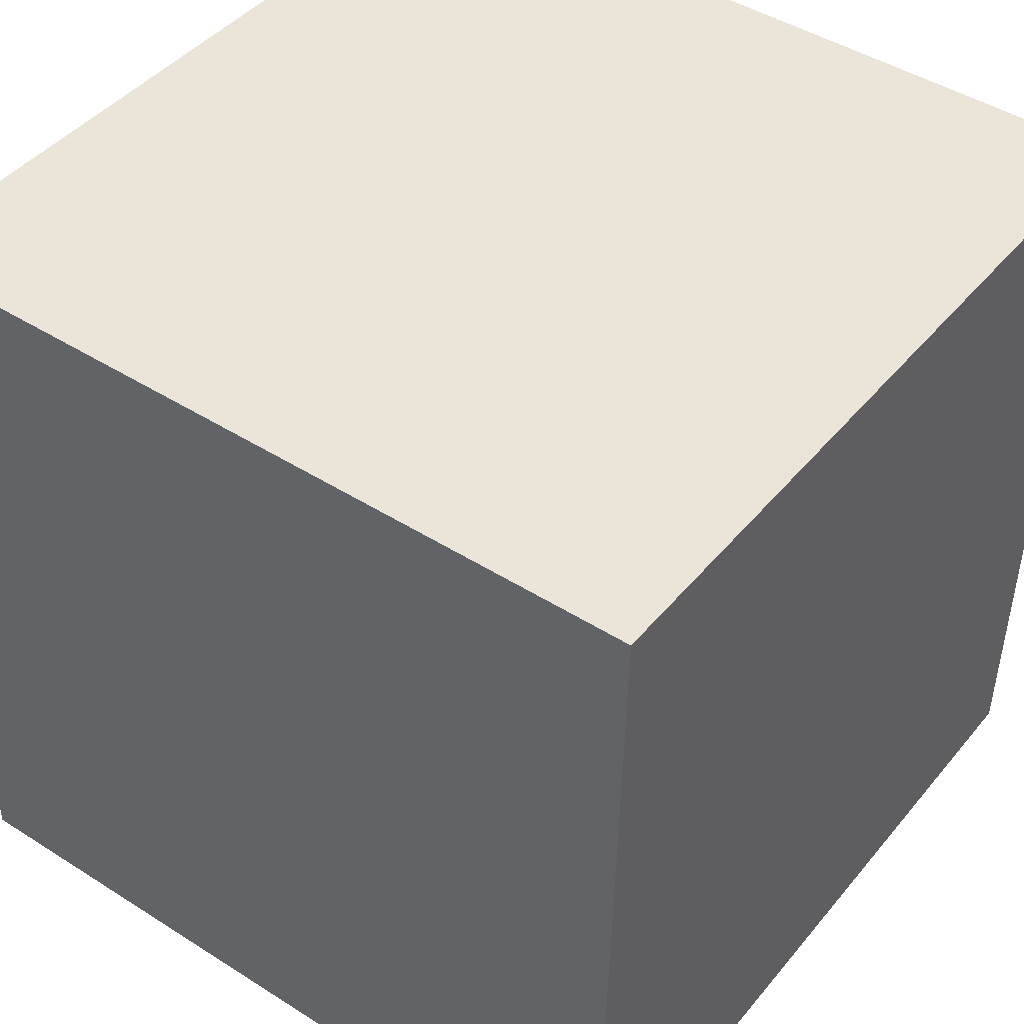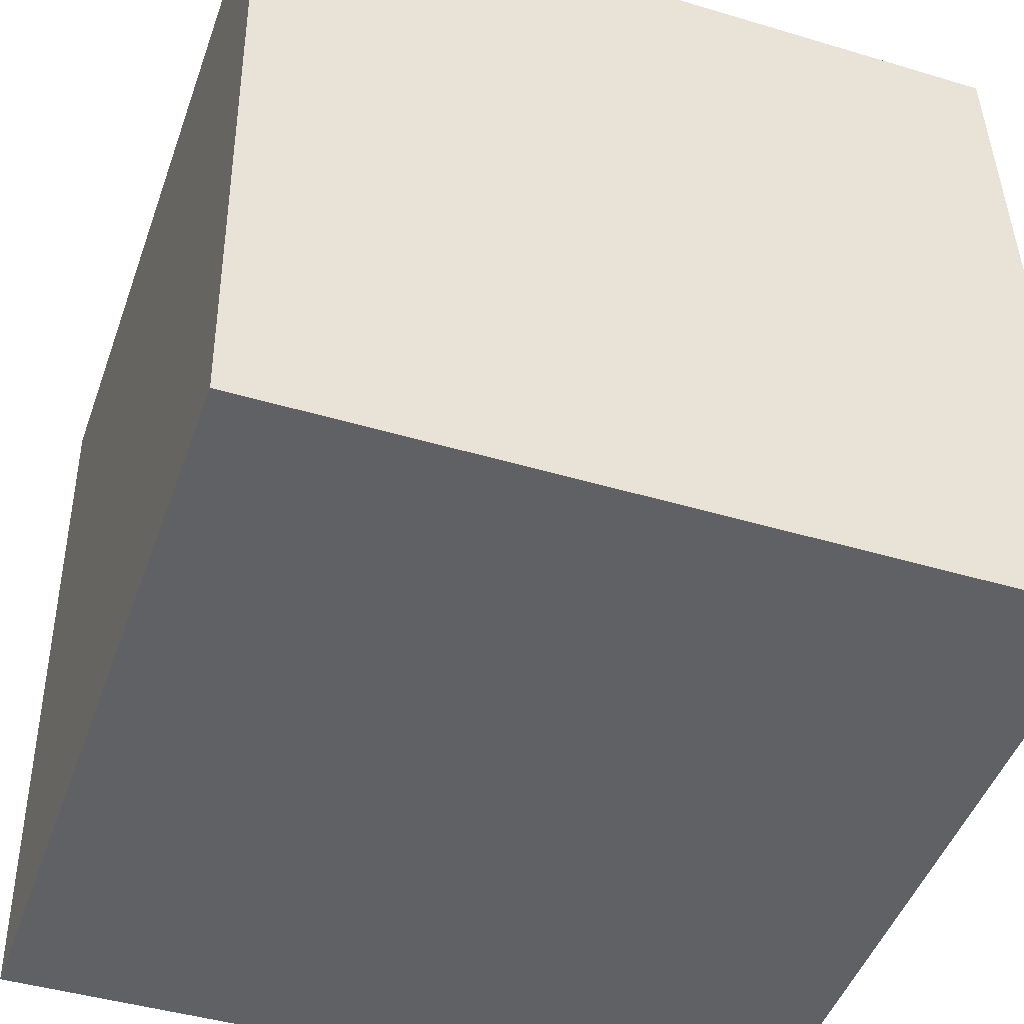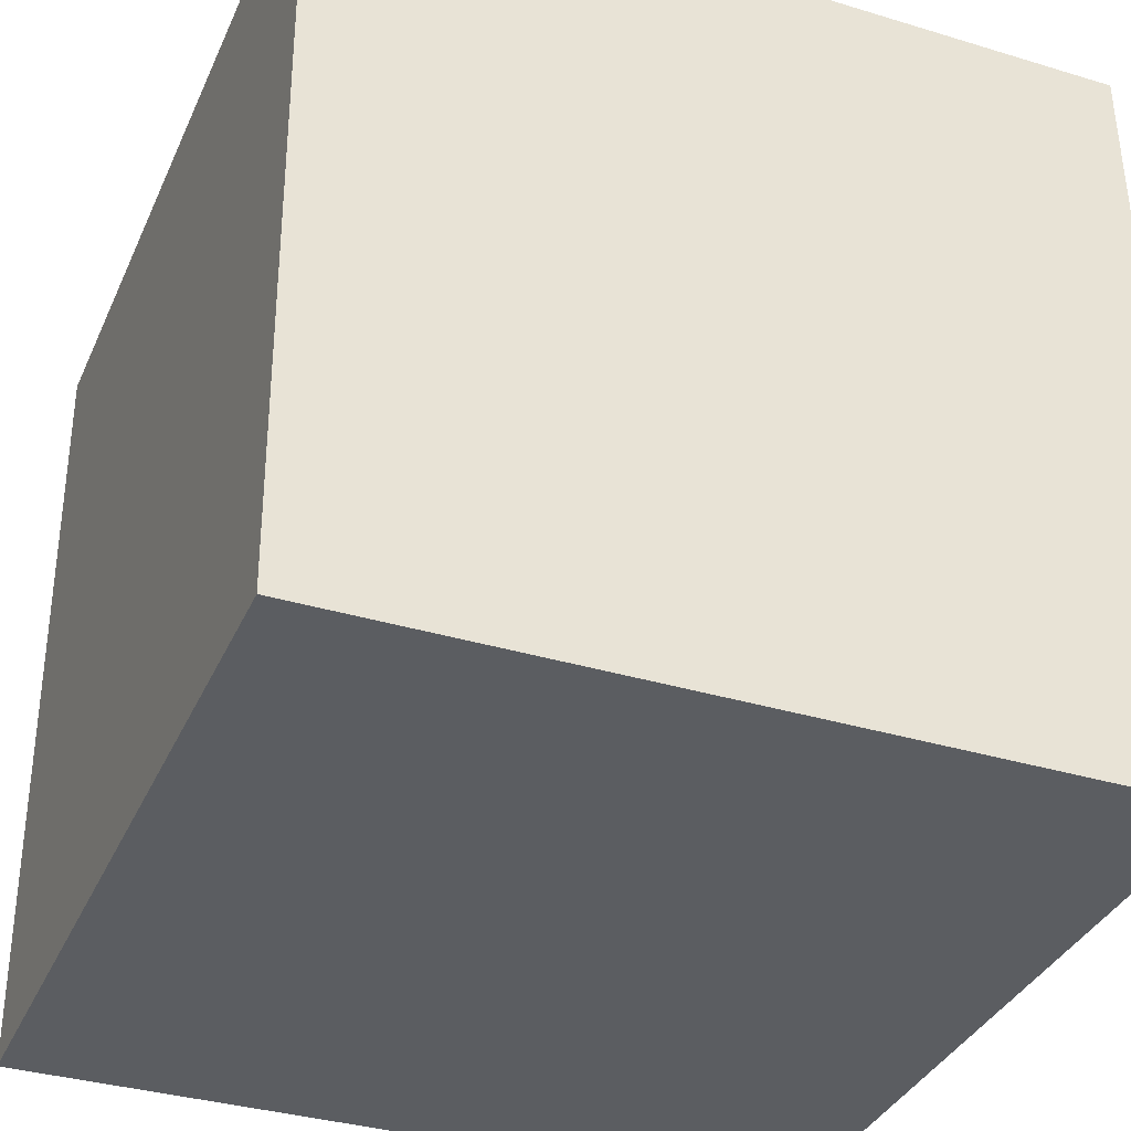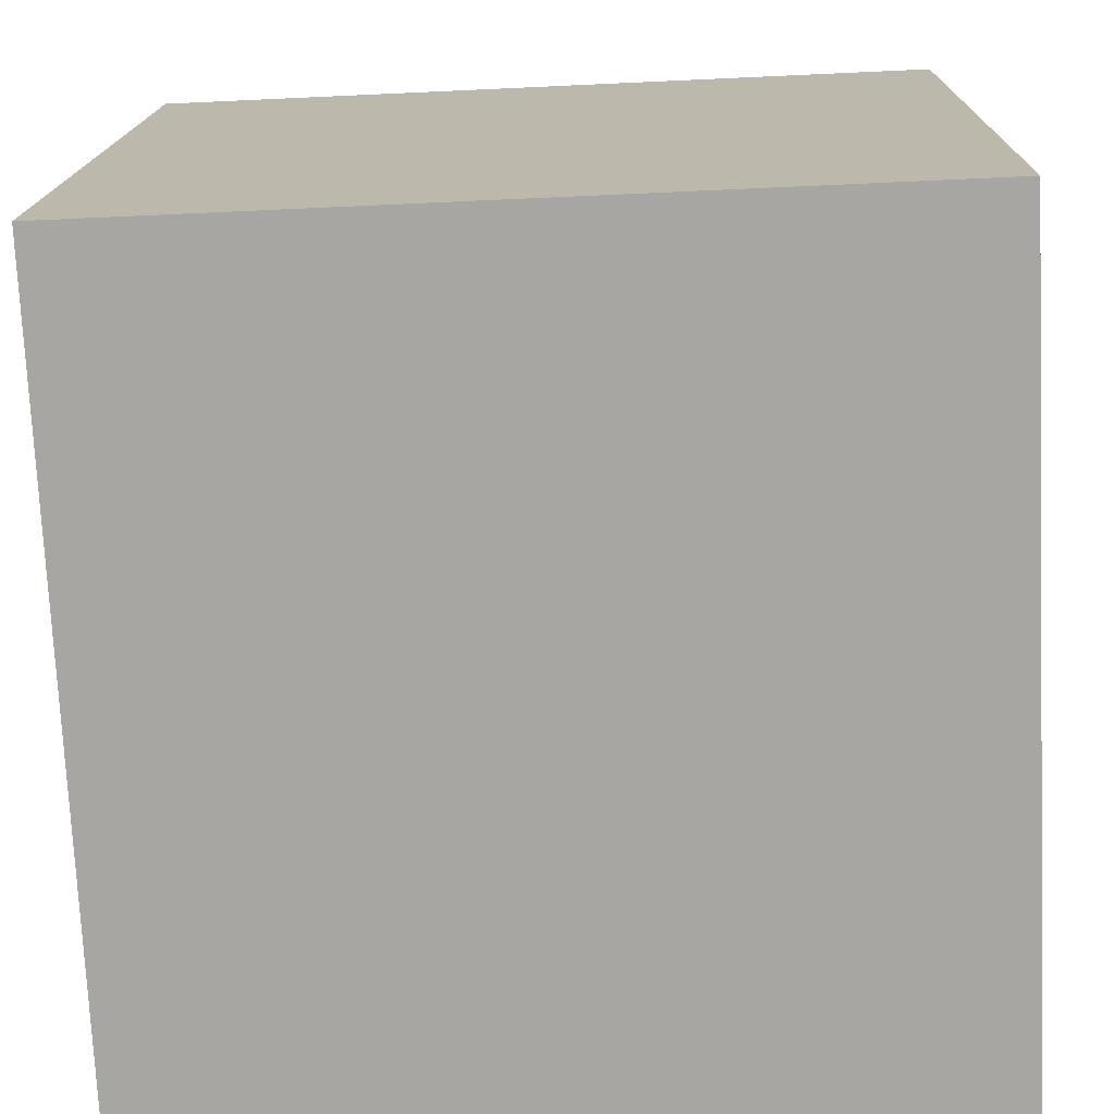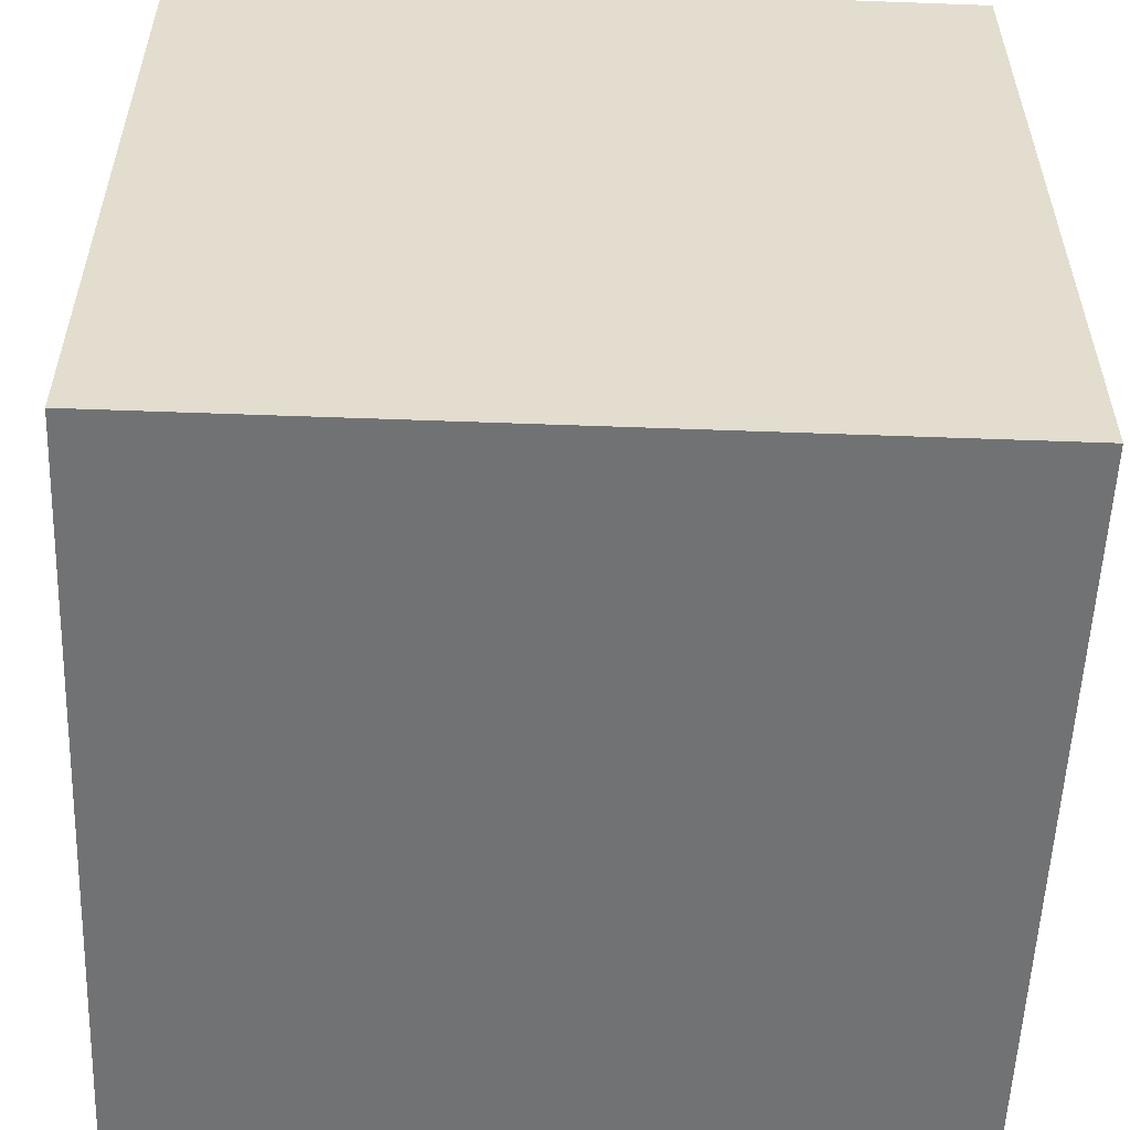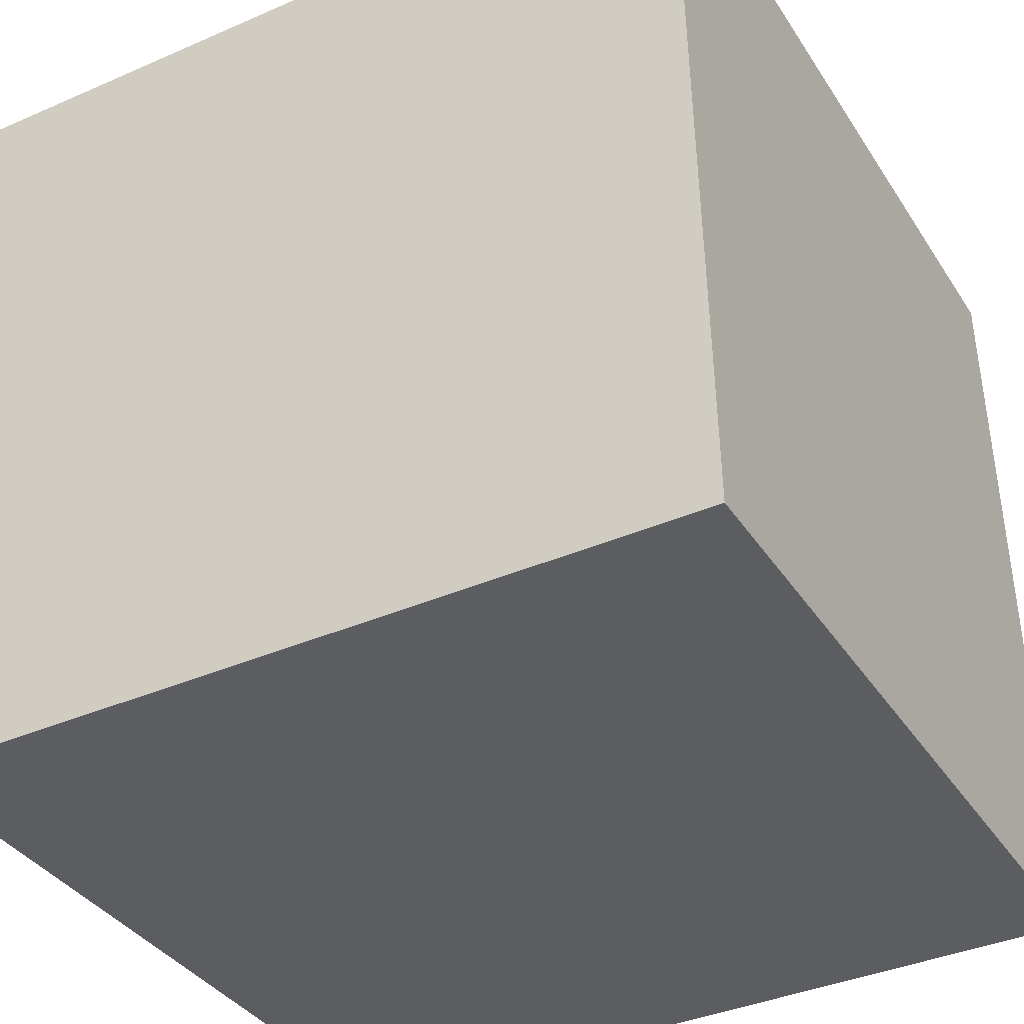
<metadata>
{"format":"obj","ext":"obj","renderer":"f3d","projection":"perspective","resolution":1024,"background":"white","views":[{"elev":43.5,"azim":-53.5,"up":"+Z"},{"elev":-47.2,"azim":70.7,"up":"+Y"},{"elev":-34.9,"azim":158.2,"up":"+Z"},{"elev":-74.8,"azim":-87.3,"up":"+Y"},{"elev":-54.5,"azim":178.0,"up":"+Z"},{"elev":-36.3,"azim":119.0,"up":"+Z"}]}
</metadata>
<code>
v 0.7208 0.3145 -0.2836
v 0.7191 0.7145 -0.2763
v 0.7192 0.7071 0.1236
v 0.7208 0.3145 -0.2836
v 0.7192 0.7071 0.1236
v 0.7209 0.3072 0.1163
v 0.3208 0.3129 -0.2836
v 0.3209 0.3055 0.1163
v 0.3192 0.7055 0.1236
v 0.3208 0.3129 -0.2836
v 0.3192 0.7055 0.1236
v 0.3191 0.7128 -0.2763
v 0.7208 0.3145 -0.2836
v 0.3208 0.3129 -0.2836
v 0.3191 0.7128 -0.2763
v 0.7208 0.3145 -0.2836
v 0.3191 0.7128 -0.2763
v 0.7191 0.7145 -0.2763
v 0.7191 0.7145 -0.2763
v 0.3191 0.7128 -0.2763
v 0.3192 0.7055 0.1236
v 0.7191 0.7145 -0.2763
v 0.3192 0.7055 0.1236
v 0.7192 0.7071 0.1236
v 0.7192 0.7071 0.1236
v 0.3192 0.7055 0.1236
v 0.3209 0.3055 0.1163
v 0.7192 0.7071 0.1236
v 0.3209 0.3055 0.1163
v 0.7209 0.3072 0.1163
v 0.3208 0.3129 -0.2836
v 0.7208 0.3145 -0.2836
v 0.7209 0.3072 0.1163
v 0.3208 0.3129 -0.2836
v 0.7209 0.3072 0.1163
v 0.3209 0.3055 0.1163
f 1 2 3
f 4 5 6
f 7 8 9
f 10 11 12
f 13 14 15
f 16 17 18
f 19 20 21
f 22 23 24
f 25 26 27
f 28 29 30
f 31 32 33
f 34 35 36

</code>
